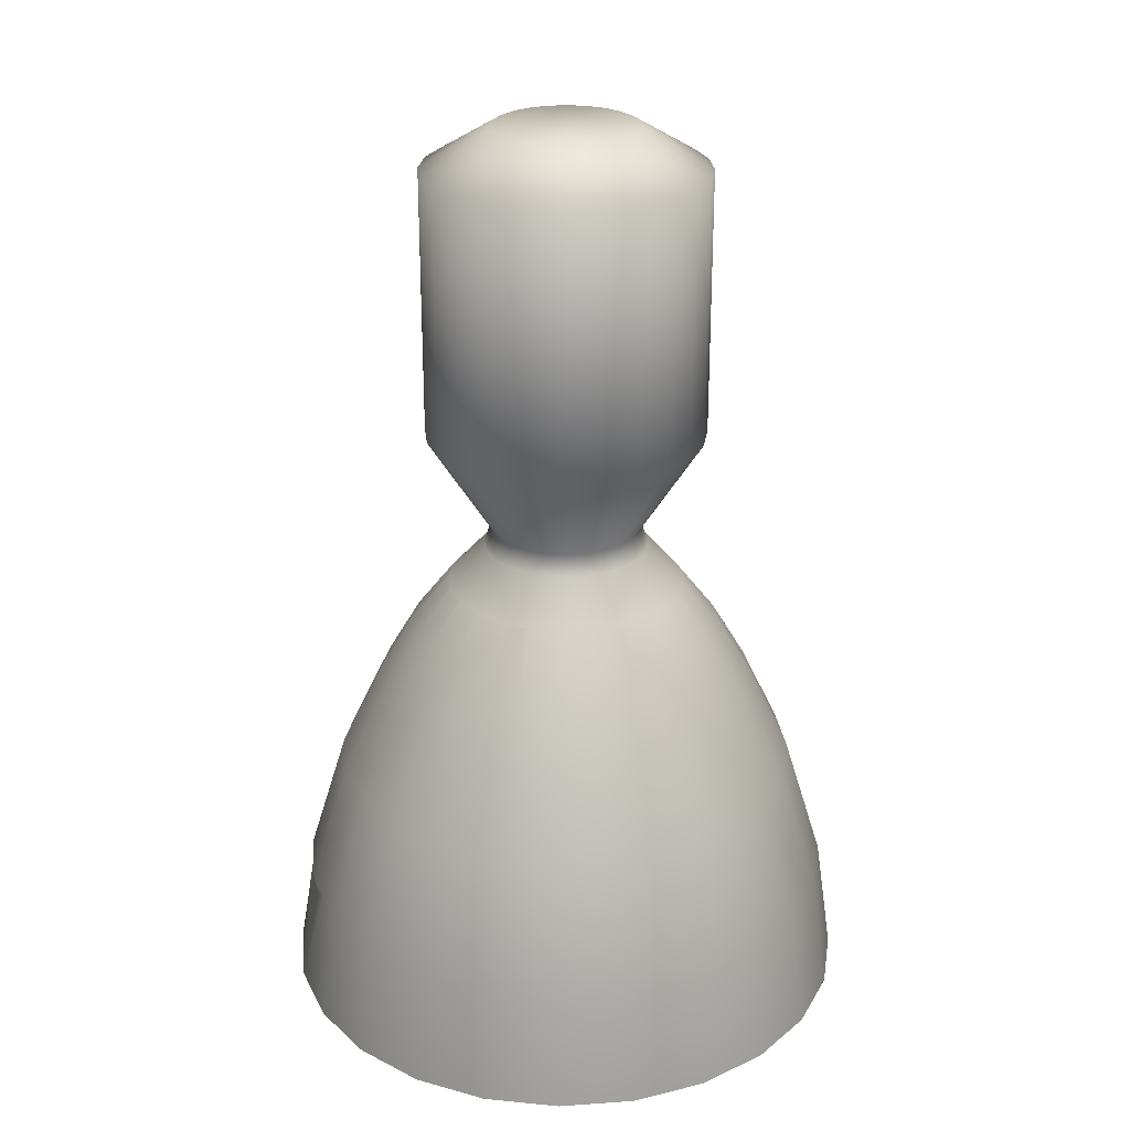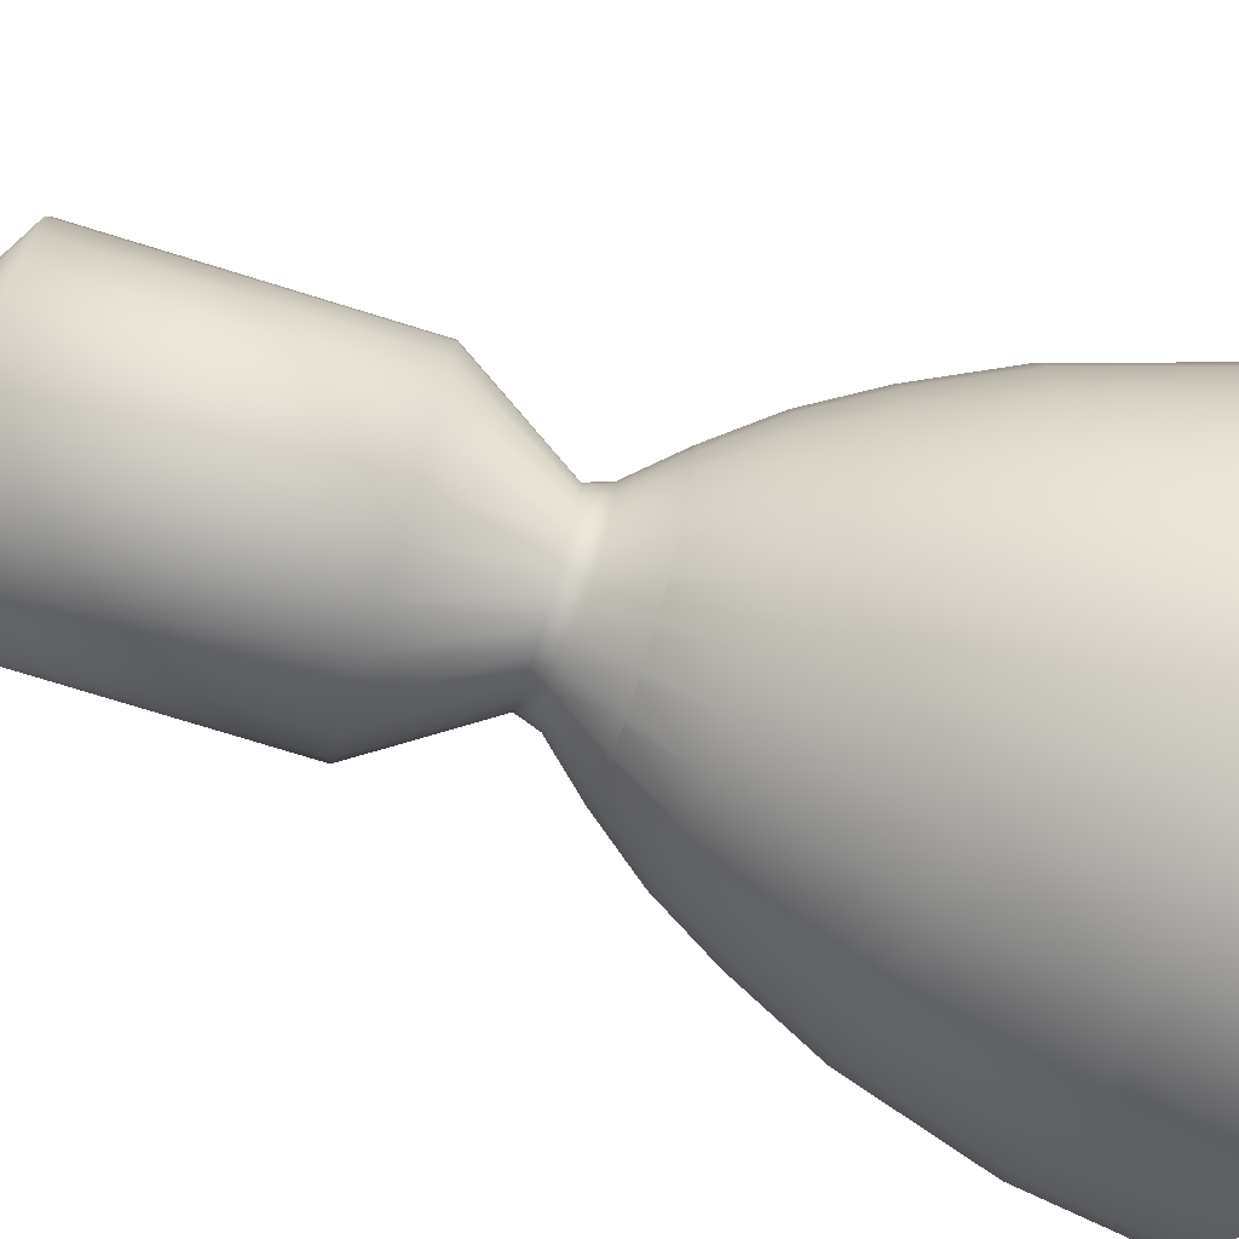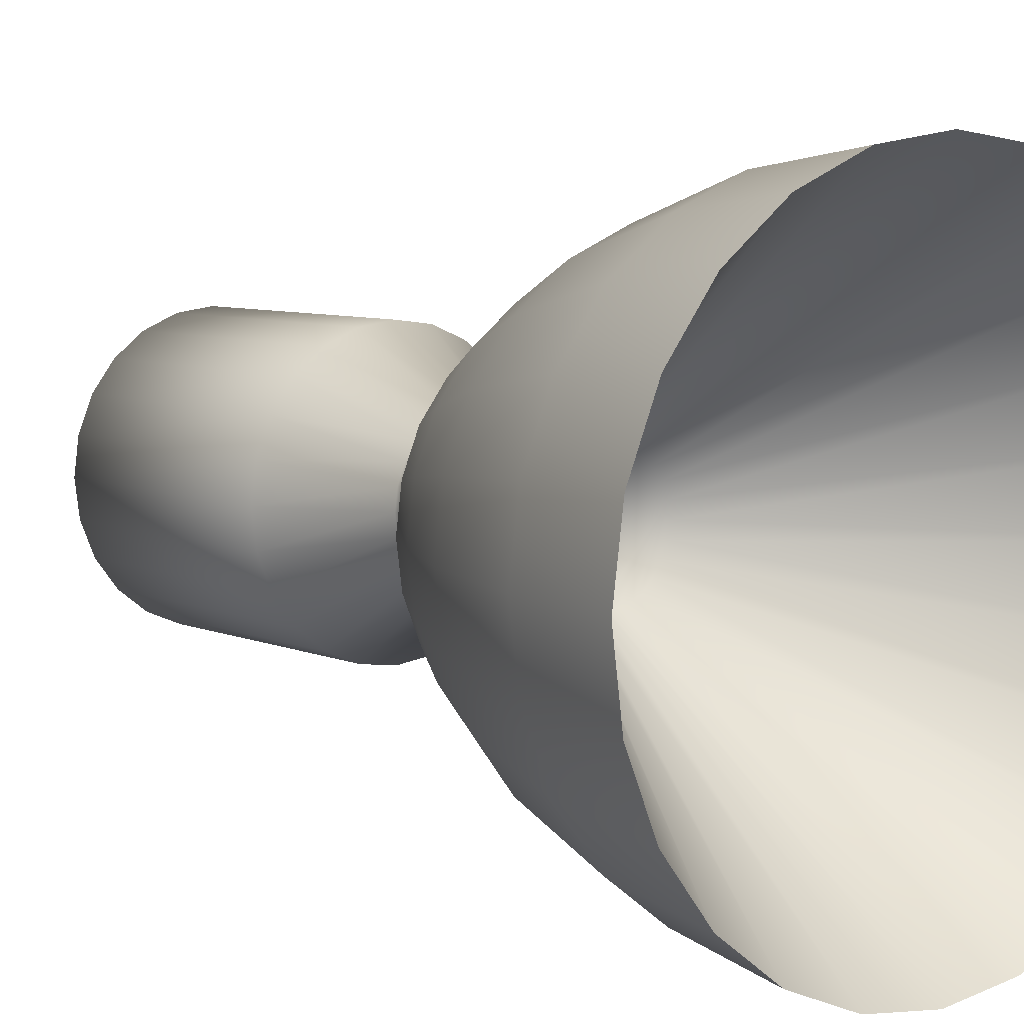
<metadata>
{"format":"obj","ext":"obj","renderer":"f3d","projection":"perspective","resolution":1024,"background":"white","views":[{"elev":26.2,"azim":-88.8,"up":"+Y"},{"elev":-76.6,"azim":-107.1,"up":"+Z"},{"elev":6.8,"azim":-38.7,"up":"+Z"}]}
</metadata>
<code>
o Cylinder2
v 0.5965 -1.65 -0.002238
v 0.5762 -1.65 0.1521
v 0.5166 -1.65 0.2959
v 0.4219 -1.65 0.4193
v 0.2984 -1.65 0.5141
v 0.1546 -1.65 0.5737
v 0.0002946 -1.65 0.594
v -0.154 -1.65 0.5737
v -0.2978 -1.65 0.5141
v -0.4213 -1.65 0.4193
v -0.516 -1.65 0.2959
v -0.5756 -1.65 0.1521
v -0.5959 -1.65 -0.002238
v -0.5756 -1.65 -0.1565
v -0.516 -1.65 -0.3003
v -0.4213 -1.65 -0.4238
v -0.2978 -1.65 -0.5186
v -0.154 -1.65 -0.5781
v 0.0002946 -1.65 -0.5984
v 0.1546 -1.65 -0.5781
v 0.2984 -1.65 -0.5186
v 0.4219 -1.65 -0.4238
v 0.5166 -1.65 -0.3003
v 0.5762 -1.65 -0.1565
v 0.6332 -1.912 -0.002238
v 0.6116 -1.912 0.1616
v 0.5484 -1.912 0.3142
v 0.4478 -1.912 0.4453
v 0.3167 -1.912 0.5459
v 0.1641 -1.912 0.6091
v 0.0002946 -1.912 0.6306
v -0.1635 -1.912 0.6091
v -0.3161 -1.912 0.5459
v -0.4472 -1.912 0.4453
v -0.5478 -1.912 0.3142
v -0.611 -1.912 0.1616
v -0.6326 -1.912 -0.002238
v -0.611 -1.912 -0.166
v -0.5478 -1.912 -0.3187
v -0.4472 -1.912 -0.4498
v -0.3161 -1.912 -0.5503
v -0.1635 -1.912 -0.6136
v 0.0002946 -1.912 -0.6351
v 0.1641 -1.912 -0.6136
v 0.3167 -1.912 -0.5503
v 0.4478 -1.912 -0.4498
v 0.5484 -1.912 -0.3187
v 0.6116 -1.912 -0.166
v 0.2524 -0.9454 0.0653
v 0.2612 -0.9454 -0.002238
v 0.2524 -0.9454 -0.06978
v 0.2263 -0.9454 -0.1327
v 0.1848 -0.9454 -0.1868
v 0.1308 -0.9454 -0.2282
v 0.06783 -0.9454 -0.2543
v 0.0002946 -0.9454 -0.2632
v -0.06724 -0.9454 -0.2543
v -0.1302 -0.9454 -0.2282
v -0.1842 -0.9454 -0.1868
v -0.2257 -0.9454 -0.1327
v -0.2518 -0.9454 -0.06978
v -0.2607 -0.9454 -0.002238
v -0.2518 -0.9454 0.0653
v -0.2257 -0.9454 0.1282
v -0.1842 -0.9454 0.1823
v -0.1302 -0.9454 0.2238
v -0.06724 -0.9454 0.2498
v 0.0002946 -0.9454 0.2587
v 0.06783 -0.9454 0.2498
v 0.1308 -0.9454 0.2238
v 0.1848 -0.9454 0.1823
v 0.2263 -0.9454 0.1282
v 0.1601 -0.8102 0.04289
v 0.1657 -0.8102 6.2e-17
v 0.1601 -0.8102 -0.04289
v 0.1435 -0.8102 -0.08286
v 0.1172 -0.8102 -0.1172
v 0.08286 -0.8102 -0.1435
v 0.04289 -0.8102 -0.1601
v -8.545e-17 -0.8102 -0.1657
v -0.04289 -0.8102 -0.1601
v -0.08286 -0.8102 -0.1435
v -0.1172 -0.8102 -0.1172
v -0.1435 -0.8102 -0.08286
v -0.1601 -0.8102 -0.04289
v -0.1657 -0.8102 8.23e-17
v -0.1601 -0.8102 0.04289
v -0.1435 -0.8102 0.08286
v -0.1172 -0.8102 0.1172
v -0.08286 -0.8102 0.1435
v -0.04289 -0.8102 0.1601
v -4.486e-17 -0.8102 0.1657
v 0.04289 -0.8102 0.1601
v 0.08286 -0.8102 0.1435
v 0.1172 -0.8102 0.1172
v 0.1435 -0.8102 0.08286
v 0.4098 -1.189 0.1078
v 0.4242 -1.189 -0.001985
v 0.4098 -1.189 -0.1117
v 0.3674 -1.189 -0.214
v 0.3 -1.189 -0.3018
v 0.2122 -1.189 -0.3692
v 0.1099 -1.189 -0.4116
v 0.0001734 -1.189 -0.426
v -0.1096 -1.189 -0.4116
v -0.2119 -1.189 -0.3692
v -0.2997 -1.189 -0.3018
v -0.3671 -1.189 -0.214
v -0.4094 -1.189 -0.1117
v -0.4239 -1.189 -0.001985
v -0.4094 -1.189 0.1078
v -0.3671 -1.189 0.21
v -0.2997 -1.189 0.2979
v -0.2119 -1.189 0.3653
v -0.1096 -1.189 0.4076
v 0.0001734 -1.189 0.4221
v 0.1099 -1.189 0.4076
v 0.2122 -1.189 0.3653
v 0.3 -1.189 0.2979
v 0.3674 -1.189 0.21
v 0.295 -0.5902 0.07905
v 0.3054 -0.5902 -9.125e-17
v 0.295 -0.5902 -0.07905
v 0.2645 -0.5902 -0.1527
v 0.216 -0.5902 -0.216
v 0.1527 -0.5902 -0.2645
v 0.07905 -0.5902 -0.295
v -7.95e-17 -0.5902 -0.3054
v -0.07905 -0.5902 -0.295
v -0.1527 -0.5902 -0.2645
v -0.216 -0.5902 -0.216
v -0.2645 -0.5902 -0.1527
v -0.295 -0.5902 -0.07905
v -0.3054 -0.5902 -5.384e-17
v -0.295 -0.5902 0.07905
v -0.2645 -0.5902 0.1527
v -0.216 -0.5902 0.216
v -0.1527 -0.5902 0.2645
v -0.07905 -0.5902 0.295
v -4.687e-18 -0.5902 0.3054
v 0.07905 -0.5902 0.295
v 0.1527 -0.5902 0.2645
v 0.216 -0.5902 0.216
v 0.2645 -0.5902 0.1527
v 0.295 -0.008807 0.07905
v 0.3054 -0.008807 5.585e-16
v 0.295 -0.008807 -0.07905
v 0.2645 -0.008807 -0.1527
v 0.216 -0.008807 -0.216
v 0.1527 -0.008807 -0.2645
v 0.07905 -0.008807 -0.295
v -7.95e-17 -0.008807 -0.3054
v -0.07905 -0.008807 -0.295
v -0.1527 -0.008807 -0.2645
v -0.216 -0.008807 -0.216
v -0.2645 -0.008807 -0.1527
v -0.295 -0.008807 -0.07905
v -0.3054 -0.008807 5.959e-16
v -0.295 -0.008807 0.07905
v -0.2645 -0.008807 0.1527
v -0.216 -0.008807 0.216
v -0.1527 -0.008807 0.2645
v -0.07905 -0.008807 0.295
v -4.687e-18 -0.008807 0.3054
v 0.07905 -0.008807 0.295
v 0.1527 -0.008807 0.2645
v 0.216 -0.008807 0.216
v 0.2645 -0.008807 0.1527
v 0.1512 0.08099 0.04051
v 0.1565 0.08099 5.716e-16
v 0.1512 0.08099 -0.04051
v 0.1355 0.08099 -0.07825
v 0.1107 0.08099 -0.1107
v 0.07825 0.08099 -0.1355
v 0.04051 0.08099 -0.1512
v -8.359e-17 0.08099 -0.1565
v -0.04051 0.08099 -0.1512
v -0.07825 0.08099 -0.1355
v -0.1107 0.08099 -0.1107
v -0.1355 0.08099 -0.07825
v -0.1512 0.08099 -0.04051
v -0.1565 0.08099 5.908e-16
v -0.1512 0.08099 0.04051
v -0.1355 0.08099 0.07825
v -0.1107 0.08099 0.1107
v -0.07825 0.08099 0.1355
v -0.04051 0.08099 0.1512
v -4.526e-17 0.08099 0.1565
v 0.04051 0.08099 0.1512
v 0.07825 0.08099 0.1355
v 0.1107 0.08099 0.1107
v 0.1355 0.08099 0.07825
v 0.2567 -0.9453 0.03151
v 0.2567 -0.9453 -0.03599
v 0.2392 -0.9453 -0.1012
v 0.2054 -0.9453 -0.1597
v 0.1577 -0.9453 -0.2074
v 0.09925 -0.9453 -0.2411
v 0.03405 -0.9453 -0.2586
v -0.03346 -0.9453 -0.2586
v -0.09866 -0.9453 -0.2411
v -0.1571 -0.9453 -0.2074
v -0.2049 -0.9453 -0.1597
v -0.2386 -0.9453 -0.1012
v -0.2561 -0.9453 -0.03599
v -0.2561 -0.9453 0.03151
v -0.2386 -0.9453 0.09672
v -0.2049 -0.9453 0.1552
v -0.1571 -0.9453 0.2029
v -0.09866 -0.9453 0.2367
v -0.03346 -0.9453 0.2541
v 0.03405 -0.9453 0.2541
v 0.09925 -0.9453 0.2367
v 0.1577 -0.9453 0.2029
v 0.2054 -0.9453 0.1552
v 0.2392 -0.9453 0.09672
v 0.1629 -0.8102 0.02145
v 0.175 -0.8561 0.0469
v 0.1629 -0.8102 -0.02145
v 0.1812 -0.8561 1.881e-17
v 0.1518 -0.8102 -0.06288
v 0.175 -0.8561 -0.0469
v 0.1304 -0.8102 -0.1
v 0.1569 -0.8561 -0.09061
v 0.1 -0.8102 -0.1304
v 0.1281 -0.8561 -0.1281
v 0.06288 -0.8102 -0.1518
v 0.09061 -0.8561 -0.1569
v 0.02145 -0.8102 -0.1629
v 0.0469 -0.8561 -0.175
v -0.02145 -0.8102 -0.1629
v -9.614e-17 -0.8561 -0.1812
v -0.06288 -0.8102 -0.1518
v -0.0469 -0.8561 -0.175
v -0.1 -0.8102 -0.1304
v -0.09061 -0.8561 -0.1569
v -0.1304 -0.8102 -0.1
v -0.1281 -0.8561 -0.1281
v -0.1518 -0.8102 -0.06288
v -0.1569 -0.8561 -0.09061
v -0.1629 -0.8102 -0.02145
v -0.175 -0.8561 -0.0469
v -0.1629 -0.8102 0.02145
v -0.1812 -0.8561 4.1e-17
v -0.1518 -0.8102 0.06288
v -0.175 -0.8561 0.0469
v -0.1304 -0.8102 0.1
v -0.1569 -0.8561 0.09061
v -0.1 -0.8102 0.1304
v -0.1281 -0.8561 0.1281
v -0.06288 -0.8102 0.1518
v -0.09061 -0.8561 0.1569
v -0.02145 -0.8102 0.1629
v -0.0469 -0.8561 0.175
v 0.02145 -0.8102 0.1629
v -5.175e-17 -0.8561 0.1812
v 0.06288 -0.8102 0.1518
v 0.0469 -0.8561 0.175
v 0.1 -0.8102 0.1304
v 0.09061 -0.8561 0.1569
v 0.1304 -0.8102 0.1
v 0.1281 -0.8561 0.1281
v 0.1518 -0.8102 0.06288
v 0.1569 -0.8561 0.09061
v 0.5863 -1.65 0.07492
v 0.5863 -1.65 -0.07939
v 0.5464 -1.65 0.224
v 0.4693 -1.65 0.3576
v 0.3601 -1.65 0.4667
v 0.2265 -1.65 0.5439
v 0.07745 -1.65 0.5838
v -0.07686 -1.65 0.5838
v -0.2259 -1.65 0.5439
v -0.3595 -1.65 0.4667
v -0.4687 -1.65 0.3576
v -0.5458 -1.65 0.224
v -0.5858 -1.65 0.07492
v -0.5858 -1.65 -0.07939
v -0.5458 -1.65 -0.2284
v -0.4687 -1.65 -0.3621
v -0.3595 -1.65 -0.4712
v -0.2259 -1.65 -0.5483
v -0.07686 -1.65 -0.5883
v -0.1521 -1.692 -0.5711
v 0.07745 -1.65 -0.5883
v 0.0002946 -1.692 -0.5912
v 0.2265 -1.65 -0.5483
v 0.1527 -1.692 -0.5711
v 0.3601 -1.65 -0.4712
v 0.2948 -1.692 -0.5123
v 0.4693 -1.65 -0.3621
v 0.5464 -1.65 -0.2284
v -0.08161 -1.912 -0.6243
v 0.0822 -1.912 -0.6243
v 0.2404 -1.912 -0.5819
v 0.259 -0.9453 0.01384
v 0.4936 -1.371 0.13
v 0.2543 -0.9453 -0.05366
v 0.511 -1.371 -0.002238
v 0.2324 -0.9453 -0.1177
v 0.4936 -1.371 -0.1344
v 0.1946 -0.9453 -0.1738
v 0.4426 -1.371 -0.2576
v 0.1436 -0.9453 -0.2182
v 0.3614 -1.371 -0.3634
v 0.08278 -0.9453 -0.248
v 0.2557 -1.371 -0.4446
v 0.01637 -0.9453 -0.2609
v 0.1325 -1.371 -0.4956
v -0.05113 -0.9453 -0.2563
v 0.0002946 -1.371 -0.513
v -0.1151 -0.9453 -0.2343
v -0.1319 -1.371 -0.4956
v -0.1713 -0.9453 -0.1965
v -0.2551 -1.371 -0.4446
v -0.2157 -0.9453 -0.1455
v -0.3609 -1.371 -0.3634
v -0.2454 -0.9453 -0.08472
v -0.442 -1.371 -0.2576
v -0.2584 -0.9453 -0.01831
v -0.493 -1.371 -0.1344
v -0.2537 -0.9453 0.04919
v -0.5104 -1.371 -0.002238
v -0.2318 -0.9453 0.1132
v -0.493 -1.371 0.13
v -0.194 -0.9453 0.1693
v -0.442 -1.371 0.2531
v -0.143 -0.9453 0.2138
v -0.3609 -1.371 0.3589
v -0.08219 -0.9453 0.2435
v -0.2551 -1.371 0.4401
v -0.01578 -0.9453 0.2565
v -0.1319 -1.371 0.4911
v 0.05172 -0.9453 0.2518
v 0.0002946 -1.371 0.5085
v 0.1157 -0.9453 0.2298
v 0.1325 -1.371 0.4911
v 0.1719 -0.9453 0.1921
v 0.2557 -1.371 0.4401
v 0.2163 -0.9453 0.141
v 0.3614 -1.371 0.3589
v 0.246 -0.9453 0.08025
v 0.4426 -1.371 0.2531
v 0.336 -1.058 0.08771
v 0.3478 -1.058 -0.002238
v 0.336 -1.058 -0.09219
v 0.3013 -1.058 -0.176
v 0.246 -1.058 -0.248
v 0.1741 -1.058 -0.3032
v 0.09025 -1.058 -0.3379
v 0.0002946 -1.058 -0.3498
v -0.08966 -1.058 -0.3379
v -0.1735 -1.058 -0.3032
v -0.2455 -1.058 -0.248
v -0.3007 -1.058 -0.176
v -0.3354 -1.058 -0.09219
v -0.3473 -1.058 -0.002238
v -0.3354 -1.058 0.08771
v -0.3007 -1.058 0.1715
v -0.2455 -1.058 0.2435
v -0.1735 -1.058 0.2987
v -0.08966 -1.058 0.3335
v 0.0002946 -1.058 0.3453
v 0.09025 -1.058 0.3335
v 0.1741 -1.058 0.2987
v 0.246 -1.058 0.2435
v 0.3013 -1.058 0.1715
v 0.2543 -0.9453 0.04919
v 0.259 -0.9453 -0.01831
v 0.246 -0.9453 -0.08472
v 0.2163 -0.9453 -0.1455
v 0.1719 -0.9453 -0.1965
v 0.1157 -0.9453 -0.2343
v 0.05172 -0.9453 -0.2563
v -0.01578 -0.9453 -0.2609
v -0.08219 -0.9453 -0.248
v -0.143 -0.9453 -0.2182
v -0.194 -0.9453 -0.1738
v -0.2318 -0.9453 -0.1177
v -0.2537 -0.9453 -0.05366
v -0.2584 -0.9453 0.01384
v -0.2454 -0.9453 0.08025
v -0.2157 -0.9453 0.141
v -0.1713 -0.9453 0.1921
v -0.1151 -0.9453 0.2298
v -0.05113 -0.9453 0.2518
v 0.01637 -0.9453 0.2565
v 0.08278 -0.9453 0.2435
v 0.1436 -0.9453 0.2138
v 0.1946 -0.9453 0.1693
v 0.2324 -0.9453 0.1132
v 0.1303 -1.167 -0.001985
v 0.1259 -1.167 0.0317
v 0.1129 -1.167 0.06309
v 0.0922 -1.167 0.09004
v 0.06525 -1.167 0.1107
v 0.03386 -1.167 0.1237
v 0.0001734 -1.167 0.1282
v -0.03351 -1.167 0.1237
v -0.0649 -1.167 0.1107
v -0.09185 -1.167 0.09004
v -0.1125 -1.167 0.06309
v -0.1255 -1.167 0.0317
v -0.13 -1.167 -0.001985
v -0.1255 -1.167 -0.03567
v -0.1125 -1.167 -0.06706
v -0.09185 -1.167 -0.09401
v -0.0649 -1.167 -0.1147
v -0.03351 -1.167 -0.1277
v -0.01667 -1.167 -0.1299
v 0.0002946 -1.166 -0.1387
v 0.01795 -1.166 -0.1363
v 0.0356 -1.166 -0.134
v 0.05205 -1.166 -0.1272
v 0.06851 -1.166 -0.1204
v 0.0922 -1.167 -0.09401
v 0.1129 -1.167 -0.06706
v 0.1259 -1.167 -0.03567
g Cylinder2_Cylinder2_auv
f 25 392 418 48
f 26 393 392 25
f 27 394 393 26
f 28 395 394 27
f 29 396 395 28
f 30 397 396 29
f 31 398 397 30
f 32 399 398 31
f 33 400 399 32
f 34 401 400 33
f 35 402 401 34
f 36 403 402 35
f 37 404 403 36
f 38 405 404 37
f 39 406 405 38
f 40 407 406 39
f 41 408 407 40
f 42 409 408 41
f 43 411 410 293
f 44 413 412 294
f 45 415 414 295
f 46 416 415 45
f 47 417 416 46
f 48 418 417 47
f 293 410 409 42
f 294 412 411 43
f 295 414 413 44
f 393 394 395 396 397 398 399 400 401 402 403 404 405 406 407 408 409 410 411 412 413 414 415 416 417 418 392
f 1 25 48 24 266
f 1 299 297 2 265
f 2 297 343 3 267
f 3 343 341 4 268
f 4 341 339 5 269
f 5 339 337 6 270
f 6 337 335 7 271
f 7 335 333 8 272
f 8 333 331 9 273
f 9 331 329 10 274
f 10 329 327 11 275
f 11 327 325 12 276
f 12 325 323 13 277
f 13 323 321 14 278
f 14 321 319 15 279
f 15 319 317 16 280
f 16 317 315 17 281
f 17 315 313 18 282
f 18 313 311 19 283
f 19 311 309 20 285
f 20 309 307 21 287
f 21 307 305 22 289
f 22 305 303 23 291
f 23 303 301 24 292
f 49 218 264 72 391 216 342
f 50 220 218 49 368 193 296
f 51 222 220 50 369 194 298
f 52 224 222 51 370 195 300
f 53 226 224 52 371 196 302
f 54 228 226 53 372 197 304
f 55 230 228 54 373 198 306
f 56 232 230 55 374 199 308
f 57 234 232 56 375 200 310
f 58 236 234 57 376 201 312
f 59 238 236 58 377 202 314
f 60 240 238 59 378 203 316
f 61 242 240 60 379 204 318
f 62 244 242 61 380 205 320
f 63 246 244 62 381 206 322
f 64 248 246 63 382 207 324
f 65 250 248 64 383 208 326
f 66 252 250 65 384 209 328
f 67 254 252 66 385 210 330
f 68 256 254 67 386 211 332
f 69 258 256 68 387 212 334
f 70 260 258 69 388 213 336
f 71 262 260 70 389 214 338
f 72 264 262 71 390 215 340
f 73 121 144 96 263
f 74 122 121 73 217
f 75 123 122 74 219
f 76 124 123 75 221
f 77 125 124 76 223
f 78 126 125 77 225
f 79 127 126 78 227
f 80 128 127 79 229
f 81 129 128 80 231
f 82 130 129 81 233
f 83 131 130 82 235
f 84 132 131 83 237
f 85 133 132 84 239
f 86 134 133 85 241
f 87 135 134 86 243
f 88 136 135 87 245
f 89 137 136 88 247
f 90 138 137 89 249
f 91 139 138 90 251
f 92 140 139 91 253
f 93 141 140 92 255
f 94 142 141 93 257
f 95 143 142 94 259
f 96 144 143 95 261
f 97 297 299 98 345 344
f 98 299 301 99 346 345
f 99 301 303 100 347 346
f 100 303 305 101 348 347
f 101 305 307 102 349 348
f 102 307 309 103 350 349
f 103 309 311 104 351 350
f 104 311 313 105 352 351
f 105 313 315 106 353 352
f 106 315 317 107 354 353
f 107 317 319 108 355 354
f 108 319 321 109 356 355
f 109 321 323 110 357 356
f 110 323 325 111 358 357
f 111 325 327 112 359 358
f 112 327 329 113 360 359
f 113 329 331 114 361 360
f 114 331 333 115 362 361
f 115 333 335 116 363 362
f 116 335 337 117 364 363
f 117 337 339 118 365 364
f 118 339 341 119 366 365
f 119 341 343 120 367 366
f 121 145 168 144
f 122 146 145 121
f 123 147 146 122
f 124 148 147 123
f 125 149 148 124
f 126 150 149 125
f 127 151 150 126
f 128 152 151 127
f 129 153 152 128
f 130 154 153 129
f 131 155 154 130
f 132 156 155 131
f 133 157 156 132
f 134 158 157 133
f 135 159 158 134
f 136 160 159 135
f 137 161 160 136
f 138 162 161 137
f 139 163 162 138
f 140 164 163 139
f 141 165 164 140
f 142 166 165 141
f 143 167 166 142
f 144 168 167 143
f 145 169 192 168
f 146 170 169 145
f 147 171 170 146
f 148 172 171 147
f 149 173 172 148
f 150 174 173 149
f 151 175 174 150
f 152 176 175 151
f 153 177 176 152
f 154 178 177 153
f 155 179 178 154
f 156 180 179 155
f 157 181 180 156
f 158 182 181 157
f 159 183 182 158
f 160 184 183 159
f 161 185 184 160
f 162 186 185 161
f 163 187 186 162
f 164 188 187 163
f 165 189 188 164
f 166 190 189 165
f 167 191 190 166
f 168 192 191 167
f 170 171 172 173 174 175 176 177 178 179 180 181 182 183 184 185 186 187 188 189 190 191 192 169
f 217 73 218 220 74
f 219 74 220 222 75
f 221 75 222 224 76
f 223 76 224 226 77
f 225 77 226 228 78
f 227 78 228 230 79
f 229 79 230 232 80
f 231 80 232 234 81
f 233 81 234 236 82
f 235 82 236 238 83
f 237 83 238 240 84
f 239 84 240 242 85
f 241 85 242 244 86
f 243 86 244 246 87
f 245 87 246 248 88
f 247 88 248 250 89
f 249 89 250 252 90
f 251 90 252 254 91
f 253 91 254 256 92
f 255 92 256 258 93
f 257 93 258 260 94
f 259 94 260 262 95
f 261 95 262 264 96
f 263 96 264 218 73
f 265 2 26 25 1
f 266 24 301 299 1
f 267 3 27 26 2
f 268 4 28 27 3
f 269 5 29 28 4
f 270 6 30 29 5
f 271 7 31 30 6
f 272 8 32 31 7
f 273 9 33 32 8
f 274 10 34 33 9
f 275 11 35 34 10
f 276 12 36 35 11
f 277 13 37 36 12
f 278 14 38 37 13
f 279 15 39 38 14
f 280 16 40 39 15
f 281 17 41 40 16
f 282 18 284 42 41 17
f 283 19 286 43 293 42 284 18
f 285 20 288 44 294 43 286 19
f 287 21 290 45 295 44 288 20
f 289 22 46 45 290 21
f 291 23 47 46 22
f 292 24 48 47 23
f 296 193 368 49 344 345 50
f 298 194 369 50 345 346 51
f 300 195 370 51 346 347 52
f 302 196 371 52 347 348 53
f 304 197 372 53 348 349 54
f 306 198 373 54 349 350 55
f 308 199 374 55 350 351 56
f 310 200 375 56 351 352 57
f 312 201 376 57 352 353 58
f 314 202 377 58 353 354 59
f 316 203 378 59 354 355 60
f 318 204 379 60 355 356 61
f 320 205 380 61 356 357 62
f 322 206 381 62 357 358 63
f 324 207 382 63 358 359 64
f 326 208 383 64 359 360 65
f 328 209 384 65 360 361 66
f 330 210 385 66 361 362 67
f 332 211 386 67 362 363 68
f 334 212 387 68 363 364 69
f 336 213 388 69 364 365 70
f 338 214 389 70 365 366 71
f 340 215 390 71 366 367 72
f 342 216 391 72 367 344 49
f 344 367 120 343 297 97

</code>
